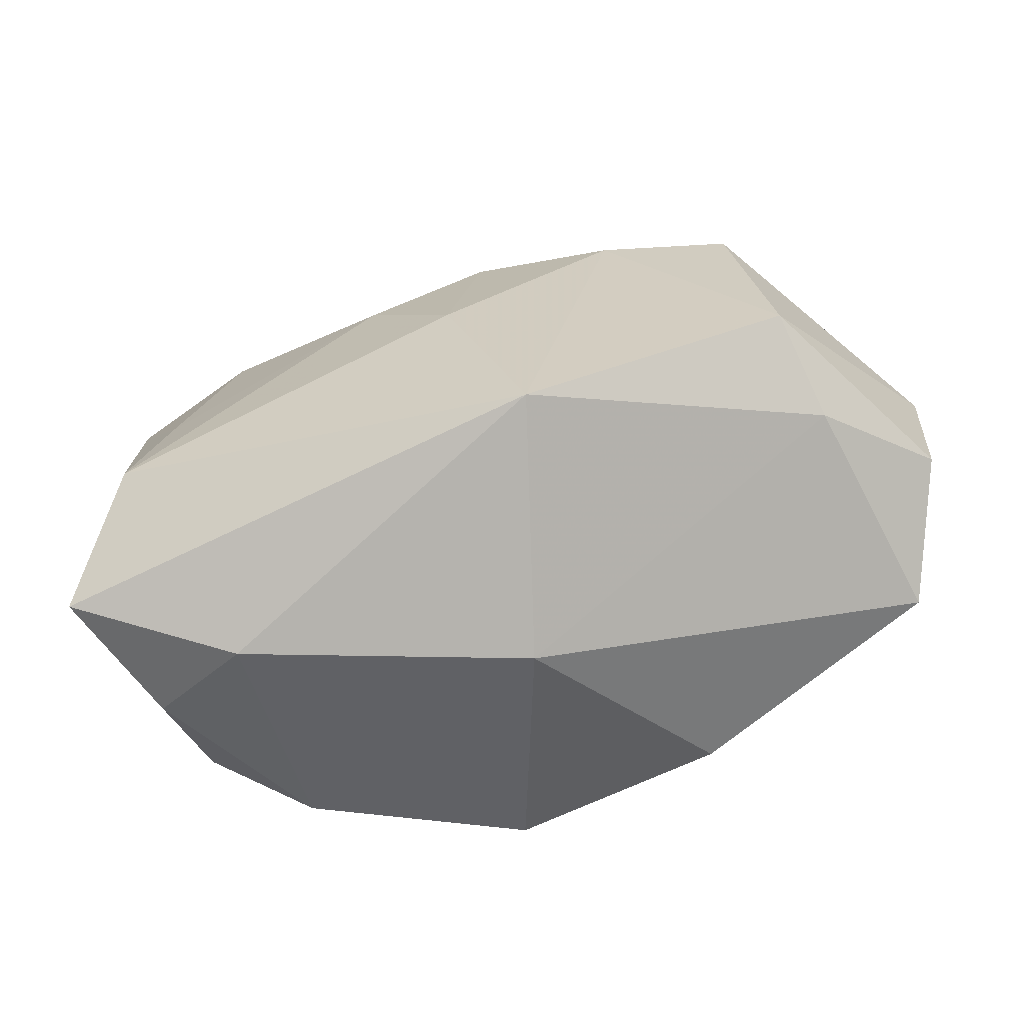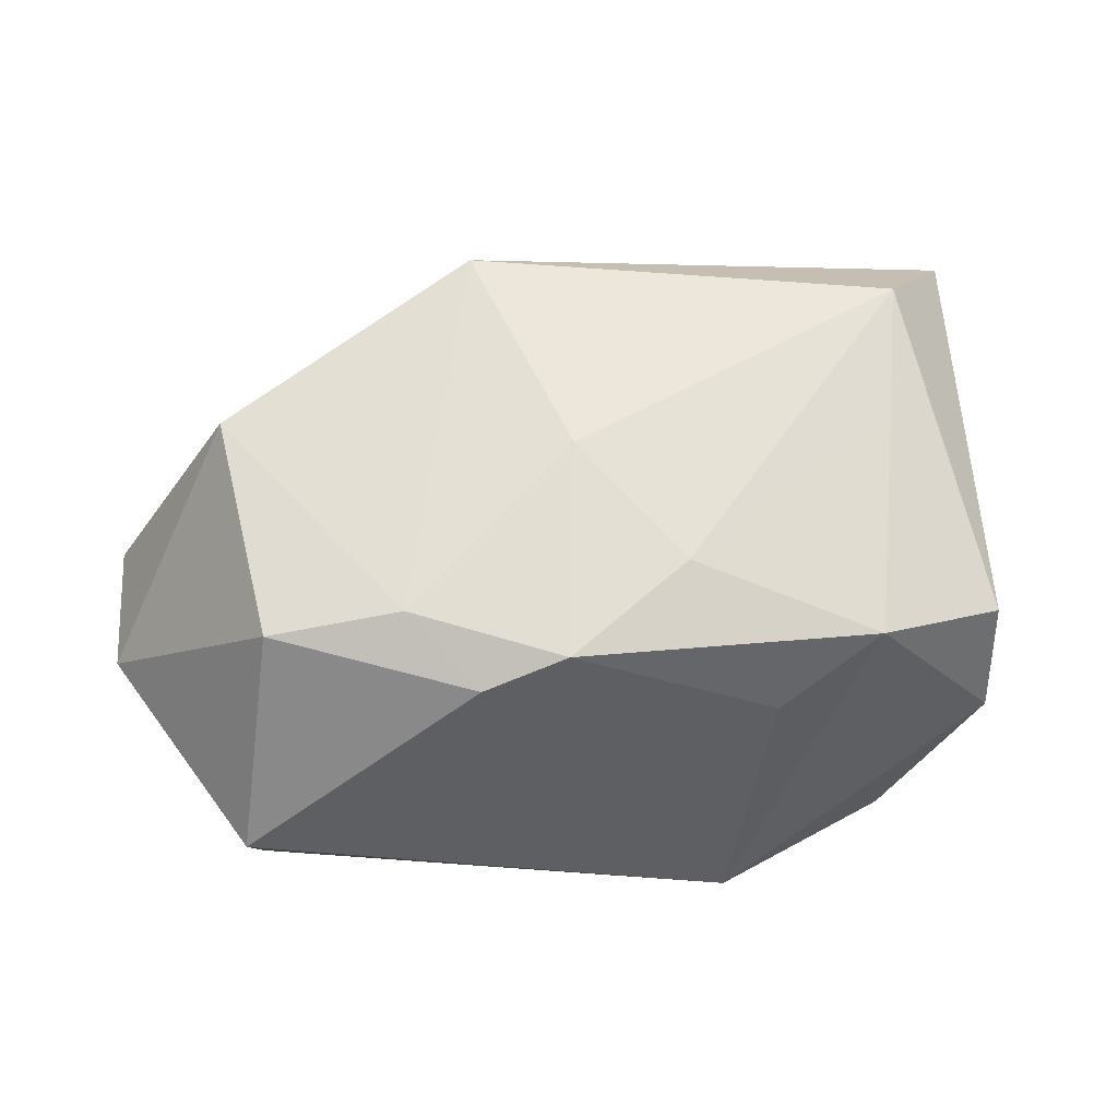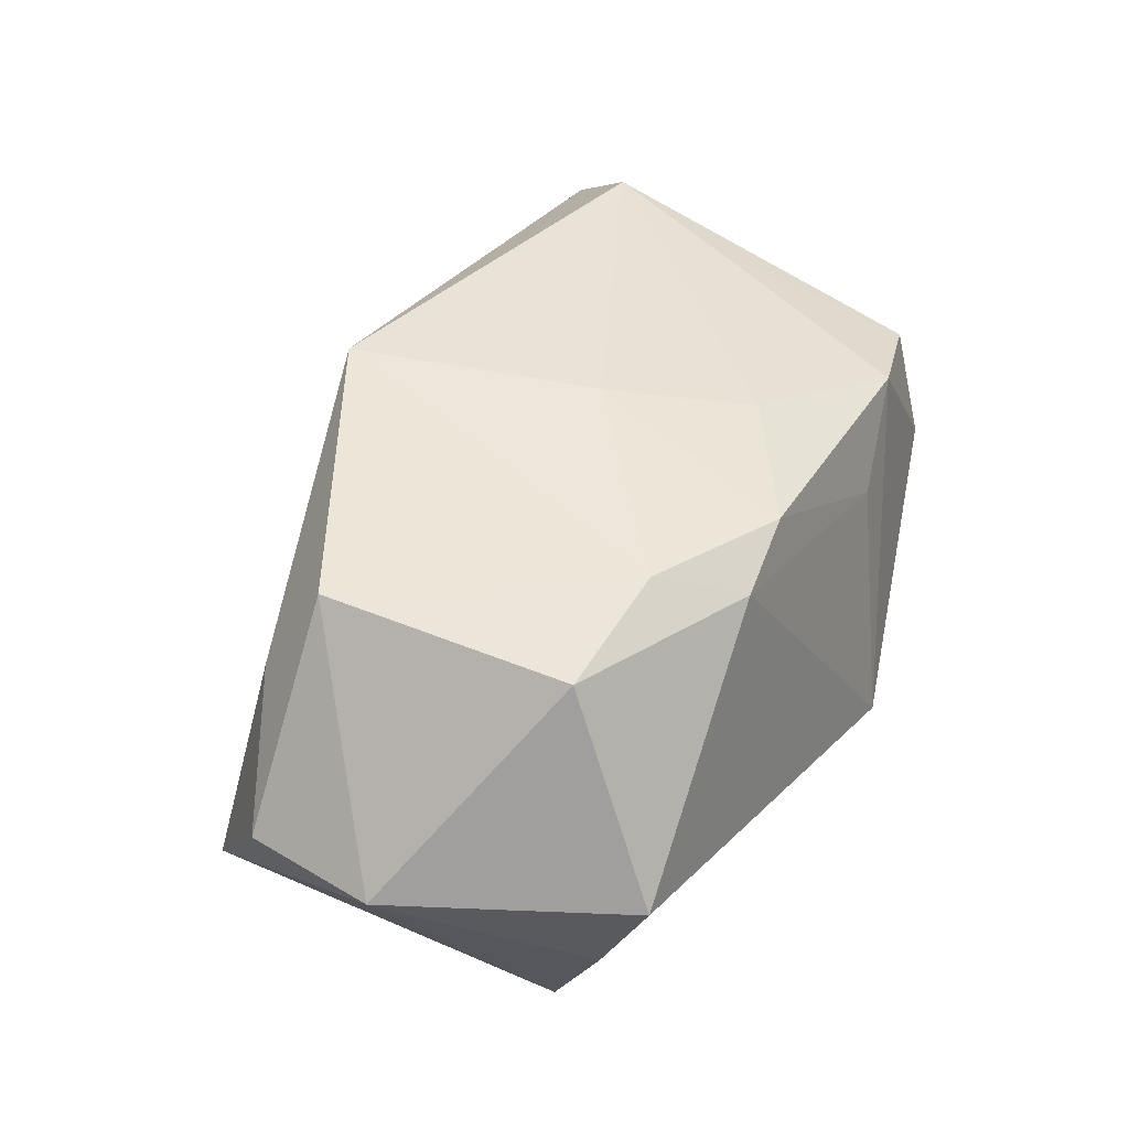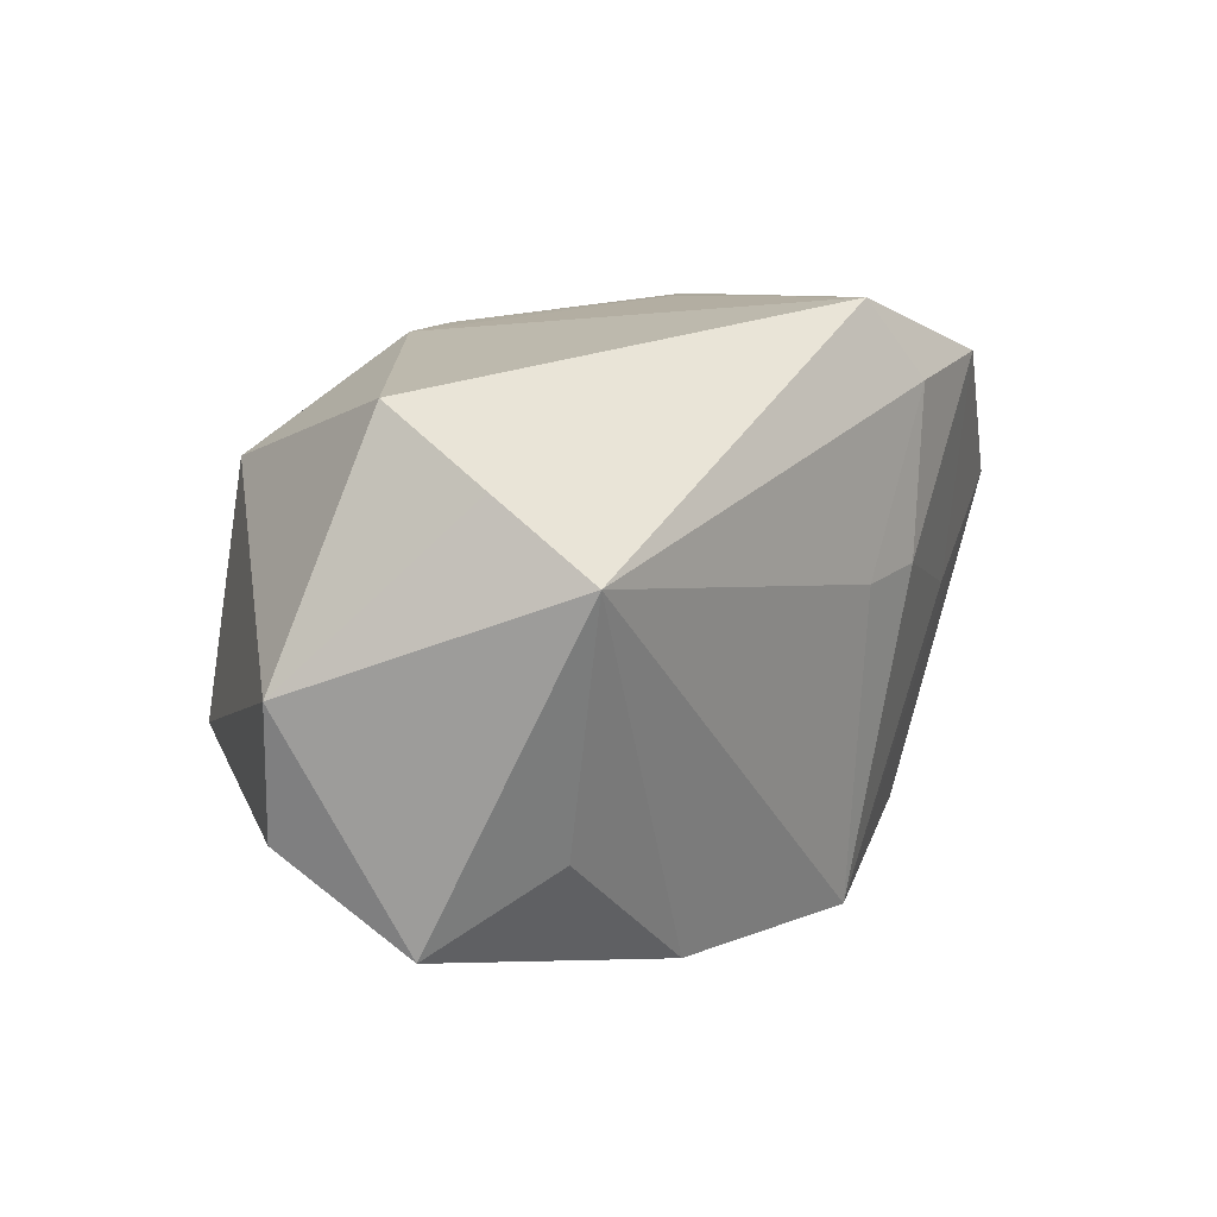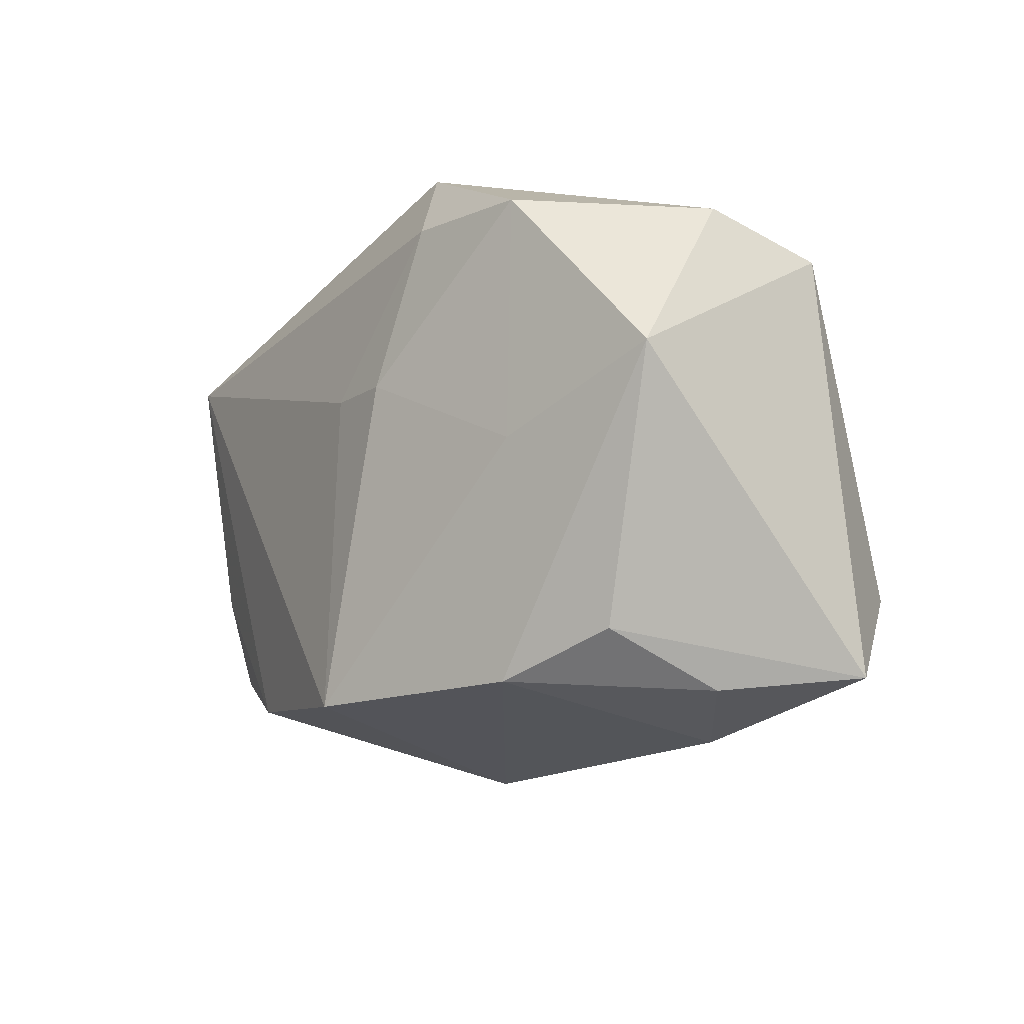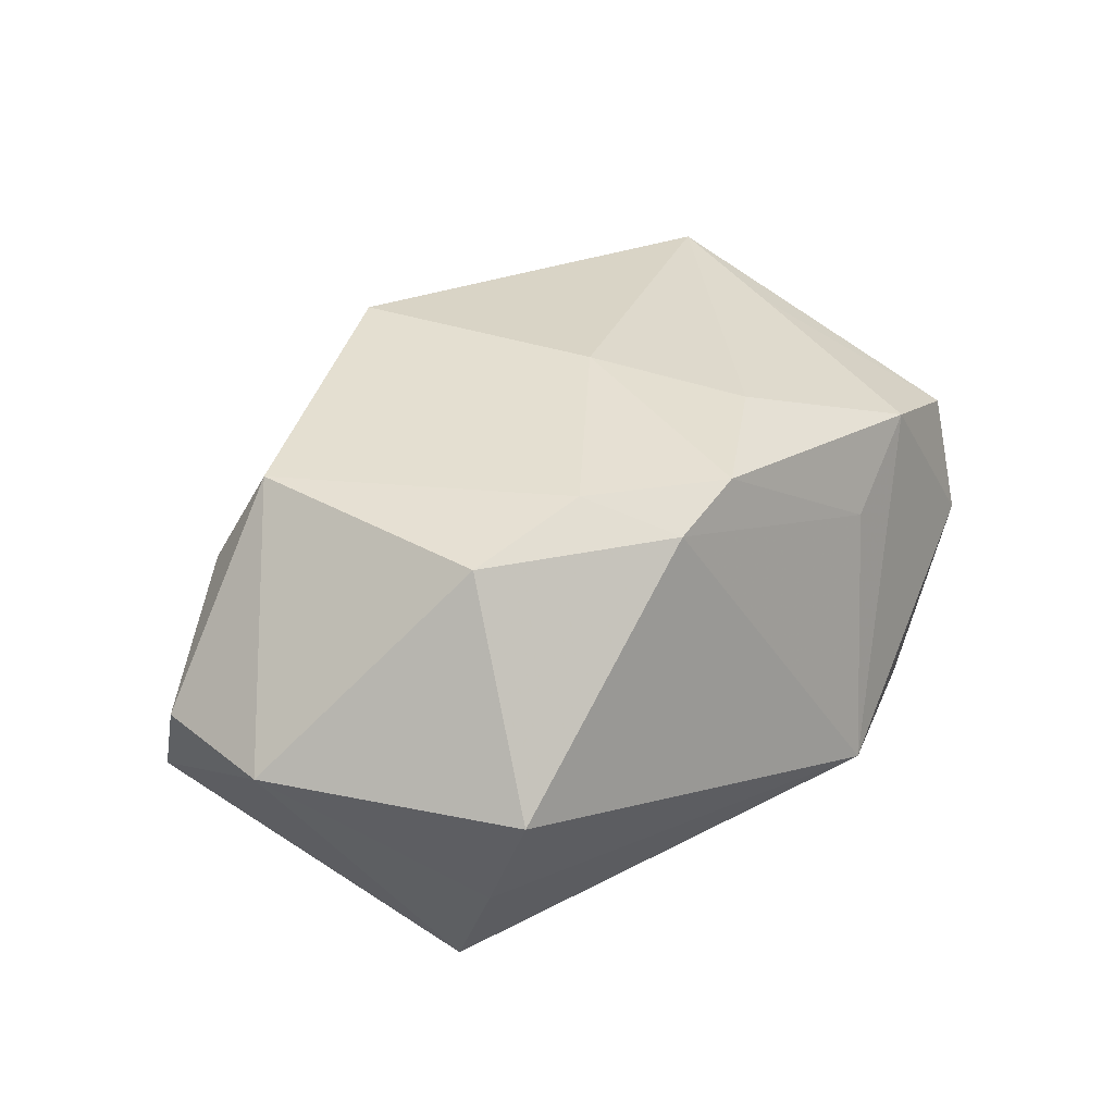
<metadata>
{"format":"obj","ext":"obj","renderer":"f3d","projection":"perspective","resolution":1024,"background":"white","views":[{"elev":-58.9,"azim":14.1,"up":"+Y"},{"elev":53.9,"azim":175.7,"up":"+Z"},{"elev":42.0,"azim":122.5,"up":"+Z"},{"elev":23.4,"azim":128.9,"up":"+Y"},{"elev":-15.7,"azim":-119.8,"up":"+Y"},{"elev":28.6,"azim":136.0,"up":"+Z"}]}
</metadata>
<code>
v 0.027 -0.007968 0.00767
v 0.03474 0.005515 -0.0009182
v -0.006958 0.01085 0.01537
v 0.000292 0.002086 0.01795
v -0.01291 0.01747 0.006049
v -0.02234 0.01483 -0.01274
v -0.02921 0.01189 0.008344
v 0.006651 -0.0152 0.01856
v 0.02229 0.01369 0.01335
v -0.0228 -0.001042 0.01492
v 0.0312 -0.01048 -0.008947
v 0.02505 0.02139 -0.001611
v -0.002226 -0.01858 -0.017
v 0.02529 -0.004162 0.01471
v 0.01264 0.01359 0.01521
v -0.00962 0.02139 -0.012
v 0.03454 -0.004135 -0.0003798
v -0.02954 -0.01834 0.0113
v 0.02468 0.01739 -0.009478
v 0.007804 0.01855 0.01227
v -0.0127 0.01556 -0.01486
v 0.00175 0.01743 0.01411
v -0.02078 -0.002217 -0.0122
v 0.02381 0.01315 -0.017
v -0.0179 -0.02153 0.006341
v -0.009342 0.004091 -0.01671
v 0.002948 -0.02227 0.001234
v 0.01314 -0.0164 -0.01488
v -0.02548 -0.01947 0.001627
v -0.03241 0.001975 -0.00822
v -0.02022 0.01506 0.01108
v -0.01766 -0.01871 -0.01075
v -0.003827 0.004411 -0.017
v -0.02434 -0.01117 0.01729
v -0.02911 0.01429 -0.000173
v 0.02339 -0.005437 -0.0142
v -0.02476 -0.01587 -0.006573
f 33 24 13
f 18 25 8
f 34 8 4
f 18 8 34
f 15 9 20
f 20 22 15
f 15 22 4
f 4 8 15
f 5 20 16
f 5 22 20
f 20 9 12
f 16 20 12
f 12 9 2
f 16 24 21
f 24 33 21
f 18 37 29
f 29 25 18
f 4 22 3
f 3 34 4
f 9 15 14
f 14 15 8
f 2 9 14
f 30 37 18
f 30 23 13
f 16 12 19
f 19 24 16
f 2 24 19
f 19 12 2
f 13 23 26
f 26 33 13
f 26 21 33
f 32 29 37
f 32 30 13
f 37 30 32
f 25 29 32
f 27 8 25
f 27 32 13
f 25 32 27
f 18 34 7
f 7 30 18
f 28 27 13
f 13 24 28
f 24 36 28
f 27 28 11
f 11 28 36
f 11 24 2
f 11 36 24
f 31 3 22
f 22 5 31
f 31 5 16
f 16 21 6
f 21 26 6
f 23 30 6
f 6 26 23
f 1 14 8
f 8 27 1
f 27 11 1
f 10 7 34
f 10 31 7
f 34 3 10
f 3 31 10
f 35 31 16
f 7 31 35
f 16 6 35
f 30 7 35
f 35 6 30
f 17 11 2
f 17 1 11
f 2 14 17
f 14 1 17

</code>
